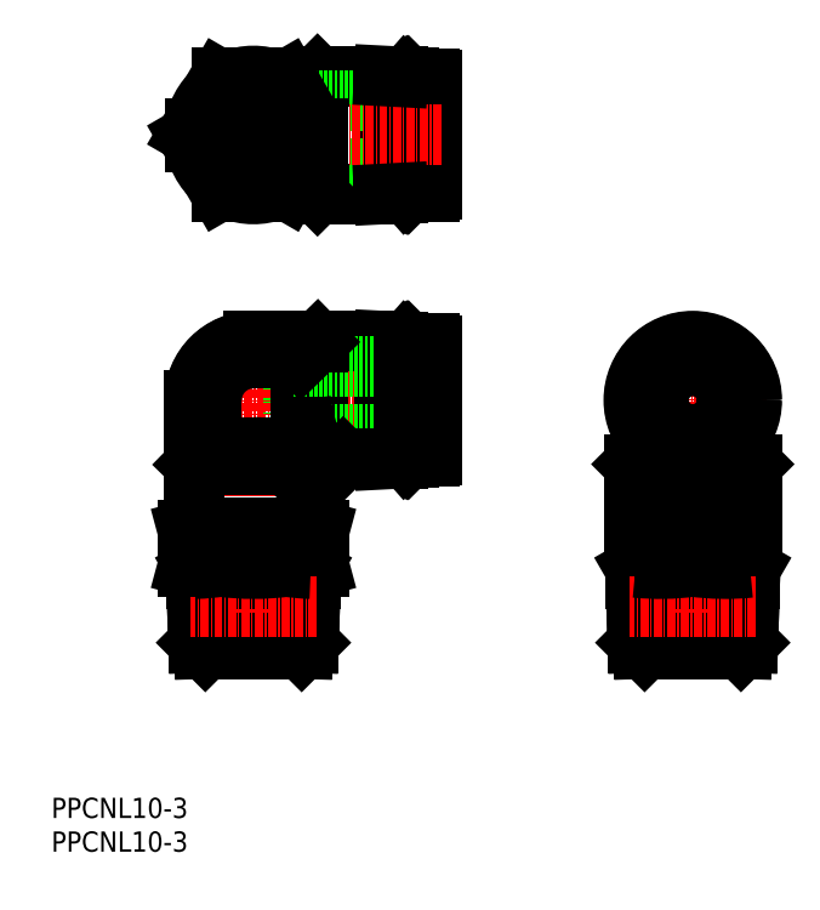
<metadata>
{"format":"dxf","ext":"dxf","renderer":"ezdxf+matplotlib","layout":"modelspace","background":"white","min_lineweight":24,"dpi":150}
</metadata>
<code>
0
SECTION
2
ENTITIES
0
INSERT
8
0
2
*U7
10
0
20
0
30
0
0
INSERT
8
0
2
*U8
10
0
20
0
30
0
0
LINE
8
0
10
53
20
58.5
30
0
11
52.68
21
58.5
31
0
0
LINE
8
CENTER
10
18.59
20
67
30
0
11
58.28
21
67
31
0
0
LINE
8
0
10
36
20
72
30
0
11
36
21
62
31
0
0
LINE
8
0
10
49.4
20
58.25
30
0
11
51.4
21
58.35
31
0
0
LINE
8
0
10
49.4
20
75.75
30
0
11
51.4
21
75.65
31
0
0
LINE
8
CENTER
10
30
20
78.52
30
0
11
30
21
27.82
31
0
0
LINE
8
0
10
21.31
20
57.5
30
0
11
37
21
57.5
31
0
0
LINE
8
0
10
23.75
20
60
30
0
11
30
21
60
31
0
0
LINE
8
0
10
30
20
73.25
30
0
11
37
21
73.25
31
0
0
LINE
8
0
10
37
20
73.25
30
0
11
37
21
57.5
31
0
0
LINE
8
0
10
39.5
20
75.69
30
0
11
39.5
21
58.31
31
0
0
LINE
8
0
10
49.4
20
75.75
30
0
11
49.4
21
58.25
31
0
0
LINE
8
0
10
23.75
20
67
30
0
11
23.75
21
60
31
0
0
LINE
8
0
10
21.25
20
48
30
0
11
38.75
21
48
31
0
0
LINE
8
0
10
51.4
20
75.65
30
0
11
51.4
21
58.35
31
0
0
LINE
8
0
10
21.25
20
67
30
0
11
21.25
21
48
31
0
0
LINE
8
0
10
30
20
75.75
30
0
11
49.4
21
75.75
31
0
0
LINE
8
0
10
43.25
20
58.25
30
0
11
49.4
21
58.25
31
0
0
LINE
8
0
10
52.33
20
58.5
30
0
11
52.33
21
75.5
31
0
0
LINE
8
0
10
54.2
20
73.03
30
0
11
53.3
21
73.03
31
0
0
LINE
8
0
10
54.2
20
60.98
30
0
11
53.3
21
60.98
31
0
0
LINE
8
0
10
54.2
20
75.4
30
0
11
54.2
21
58.6
31
0
0
LINE
8
0
10
56.4
20
75.1
30
0
11
56.4
21
58.9
31
0
0
LINE
8
0
10
56.1
20
75.4
30
0
11
54.2
21
75.4
31
0
0
LINE
8
0
10
56.1
20
58.6
30
0
11
54.2
21
58.6
31
0
0
LINE
8
0
10
53.3
20
75.2
30
0
11
53.3
21
58.8
31
0
0
LINE
8
0
10
53
20
75.5
30
0
11
52.68
21
75.5
31
0
0
LINE
8
0
10
52.68
20
75.5
30
0
11
52.5
21
75.3
31
0
0
LINE
8
0
10
52.5
20
75.3
30
0
11
52.32
21
75.5
31
0
0
LINE
8
0
10
53
20
75.5
30
0
11
53.3
21
75.2
31
0
0
LINE
8
0
10
52.33
20
75.5
30
0
11
51.4
21
75.5
31
0
0
LINE
8
0
10
52.5
20
58.7
30
0
11
52.33
21
58.5
31
0
0
LINE
8
0
10
52.33
20
58.5
30
0
11
51.4
21
58.5
31
0
0
LINE
8
0
10
53
20
58.5
30
0
11
53.3
21
58.8
31
0
0
LINE
8
0
10
52.68
20
58.5
30
0
11
52.5
21
58.7
31
0
0
LINE
8
0
10
36
20
72
30
0
11
56.4
21
72
31
0
0
LINE
8
0
10
36
20
62
30
0
11
56.4
21
62
31
0
0
LINE
8
0
10
53
20
75.5
30
0
11
53
21
58.5
31
0
0
LINE
8
0
10
52.68
20
58.5
30
0
11
52.68
21
75.5
31
0
0
LINE
8
0
10
52.5
20
75.3
30
0
11
52.5
21
58.7
31
0
0
LINE
8
0
10
38.69
20
53.69
30
0
11
43.31
21
58.31
31
0
0
LINE
8
0
10
30.06
20
75.69
30
0
11
39.5
21
75.69
31
0
0
LINE
8
0
10
21.31
20
57.5
30
0
11
21.31
21
66.94
31
0
0
LINE
8
0
10
37
20
73.25
30
0
11
39.5
21
75.69
31
0
0
LINE
8
0
10
23.75
20
60
30
0
11
21.31
21
57.5
31
0
0
LINE
8
0
10
38.69
20
58.31
30
0
11
43.31
21
58.31
31
0
0
LINE
8
0
10
38.69
20
53.69
30
0
11
38.69
21
58.31
31
0
0
LINE
8
0
10
38.75
20
53.75
30
0
11
38.75
21
48
31
0
0
LINE
8
0
10
38.33
20
36.35
30
0
11
38.16
21
31.01
31
0
0
LINE
8
0
10
20.26
20
42.33
30
0
11
21.5
21
42
31
0
0
LINE
8
0
10
20.26
20
47.67
30
0
11
21.5
21
48
31
0
0
LINE
8
0
10
39.74
20
42.33
30
0
11
38.5
21
42
31
0
0
LINE
8
0
10
21.84
20
31.01
30
0
11
38.16
21
31.01
31
0
0
LINE
8
0
10
37.15
20
30
30
0
11
38.16
21
31.01
31
0
0
LINE
8
0
10
37.6
20
40.43
30
0
11
37.48
21
36.35
31
0
0
LINE
8
0
10
39.74
20
47.67
30
0
11
38.5
21
48
31
0
0
LINE
8
0
10
38.46
20
40.43
30
0
11
21.54
21
40.43
31
0
0
LINE
8
0
10
21.49
20
42
30
0
11
38.5
21
42
31
0
0
LINE
8
0
10
34.91
20
42.33
30
0
11
34.91
21
47.67
31
0
0
LINE
8
0
10
39.74
20
42.33
30
0
11
39.74
21
47.67
31
0
0
LINE
8
0
10
21.5
20
41.76
30
0
11
21.67
21
36.35
31
0
0
LINE
8
0
10
20.26
20
42.33
30
0
11
20.26
21
47.67
31
0
0
LINE
8
0
10
21.5
20
41.76
30
0
11
21.5
21
42
31
0
0
LINE
8
0
10
38.5
20
41.76
30
0
11
38.5
21
42
31
0
0
LINE
8
0
10
37.48
20
36.35
30
0
11
37.28
21
30.13
31
0
0
LINE
8
0
10
21.67
20
36.35
30
0
11
21.84
21
31.01
31
0
0
LINE
8
0
10
22.4
20
40.43
30
0
11
22.53
21
36.35
31
0
0
LINE
8
0
10
38.5
20
41.76
30
0
11
38.33
21
36.35
31
0
0
LINE
8
0
10
22.53
20
36.35
30
0
11
22.72
21
30.13
31
0
0
LINE
8
0
10
21.5
20
41.99
30
0
11
22.4
21
40.43
31
0
0
LINE
8
0
10
22.85
20
30
30
0
11
21.84
21
31.01
31
0
0
LINE
8
0
10
37.15
20
30
30
0
11
22.85
21
30
31
0
0
LINE
8
0
10
38.5
20
41.99
30
0
11
37.6
21
40.43
31
0
0
LINE
8
CENTER
10
39.4
20
36.35
30
0
11
20.7
21
36.35
31
0
0
LINE
8
0
10
25.09
20
42.33
30
0
11
25.09
21
47.67
31
0
0
ARC
8
0
10
30
20
67
30
0
40
6.25
50
90
51
180
0
ARC
8
0
10
30
20
67
30
0
40
8.75
50
90
51
180
0
ARC
8
0
10
30.06
20
66.94
30
0
40
8.75
50
90
51
180
0
ARC
8
0
10
39.46
20
71.98
30
0
40
30
50
261.3
51
268.2
0
ARC
8
0
10
30
20
11.52
30
0
40
36.48
50
82.27
51
97.73
0
ARC
8
0
10
30
20
78.48
30
0
40
36.48
50
262.3
51
277.7
0
ARC
8
0
10
39.46
20
18.02
30
0
40
30
50
91.83
51
98.72
0
ARC
8
0
10
20.54
20
18.02
30
0
40
30
50
81.28
51
88.17
0
ARC
8
0
10
20.54
20
71.98
30
0
40
30
50
271.8
51
278.7
0
POLYLINE
8
0
66
     1
10
0
20
0
30
0
0
VERTEX
8
0
10
37
20
67
30
0
42
0.02321
0
VERTEX
8
0
10
37.55
20
64.03
30
0
42
0.02341
0
VERTEX
8
0
10
38.38
20
61.12
30
0
42
0.02299
0
VERTEX
8
0
10
39.47
20
58.31
30
0
0
SEQEND
8
0
0
POLYLINE
8
0
66
     1
10
0
20
0
30
0
0
VERTEX
8
0
10
30
20
60
30
0
42
-0.05256
0
VERTEX
8
0
10
32.5
20
59.7
30
0
42
-0.05848
0
VERTEX
8
0
10
34.88
20
58.85
30
0
42
-0.05357
0
VERTEX
8
0
10
37
20
57.5
30
0
0
SEQEND
8
0
0
LINE
8
0
10
30
20
112.6
30
0
11
37
21
112.6
31
0
0
LINE
8
0
10
37
20
112.6
30
0
11
37
21
107.3
31
0
0
LINE
8
0
10
39.5
20
115.1
30
0
11
39.5
21
107.3
31
0
0
LINE
8
0
10
49.4
20
115.1
30
0
11
49.4
21
97.6
31
0
0
LINE
8
0
10
37
20
112.6
30
0
11
39.5
21
115.1
31
0
0
LINE
8
0
10
51.4
20
115
30
0
11
51.4
21
97.7
31
0
0
LINE
8
0
10
39.5
20
115.1
30
0
11
49.4
21
115.1
31
0
0
LINE
8
0
10
39.5
20
97.6
30
0
11
49.4
21
97.6
31
0
0
LINE
8
0
10
52.33
20
97.85
30
0
11
52.33
21
114.8
31
0
0
LINE
8
0
10
54.2
20
112.4
30
0
11
53.3
21
112.4
31
0
0
LINE
8
0
10
54.2
20
100.3
30
0
11
53.3
21
100.3
31
0
0
LINE
8
0
10
54.2
20
114.8
30
0
11
54.2
21
97.95
31
0
0
LINE
8
0
10
56.4
20
114.4
30
0
11
56.4
21
98.25
31
0
0
LINE
8
0
10
56.1
20
114.8
30
0
11
54.2
21
114.8
31
0
0
LINE
8
0
10
56.1
20
97.95
30
0
11
54.2
21
97.95
31
0
0
LINE
8
0
10
53.3
20
114.5
30
0
11
53.3
21
98.15
31
0
0
LINE
8
0
10
53
20
114.8
30
0
11
52.68
21
114.8
31
0
0
LINE
8
0
10
52.67
20
114.9
30
0
11
52.5
21
114.7
31
0
0
LINE
8
0
10
52.5
20
114.6
30
0
11
52.32
21
114.8
31
0
0
LINE
8
0
10
53
20
114.8
30
0
11
53.3
21
114.5
31
0
0
LINE
8
0
10
52.33
20
114.8
30
0
11
51.4
21
114.8
31
0
0
LINE
8
0
10
52.5
20
98.05
30
0
11
52.33
21
97.85
31
0
0
LINE
8
0
10
52.33
20
97.85
30
0
11
51.4
21
97.85
31
0
0
LINE
8
0
10
53
20
97.85
30
0
11
52.68
21
97.85
31
0
0
LINE
8
0
10
53
20
97.85
30
0
11
53.3
21
98.15
31
0
0
LINE
8
0
10
52.67
20
97.85
30
0
11
52.5
21
98.05
31
0
0
LINE
8
0
10
36
20
111.3
30
0
11
56.4
21
111.3
31
0
0
LINE
8
0
10
36
20
101.3
30
0
11
56.4
21
101.3
31
0
0
LINE
8
0
10
53
20
114.9
30
0
11
53
21
97.85
31
0
0
LINE
8
0
10
52.67
20
97.85
30
0
11
52.67
21
114.9
31
0
0
LINE
8
0
10
52.5
20
114.6
30
0
11
52.5
21
98.05
31
0
0
LINE
8
CENTER
10
30
20
117.8
30
0
11
30
21
95.65
31
0
0
LINE
8
CENTER
10
18.64
20
106.3
30
0
11
58.12
21
106.3
31
0
0
LINE
8
0
10
37
20
100.1
30
0
11
39.5
21
97.6
31
0
0
LINE
8
0
10
49.4
20
115.1
30
0
11
51.4
21
115
31
0
0
LINE
8
0
10
49.4
20
97.6
30
0
11
51.4
21
97.7
31
0
0
LINE
8
0
10
36
20
111.3
30
0
11
36
21
101.3
31
0
0
LINE
8
0
10
30
20
100.1
30
0
11
37
21
100.1
31
0
0
LINE
8
0
10
21.31
20
107.3
30
0
11
39.5
21
107.3
31
0
0
LINE
8
0
10
21.31
20
105.3
30
0
11
39.5
21
105.3
31
0
0
LINE
8
0
10
37
20
105.3
30
0
11
37
21
100.1
31
0
0
LINE
8
0
10
39.5
20
105.3
30
0
11
39.5
21
97.6
31
0
0
LINE
8
0
10
36.21
20
112.6
30
0
11
35.05
21
114.6
31
0
0
LINE
8
0
10
34.62
20
114.8
30
0
11
32.08
21
114.8
31
0
0
LINE
8
0
10
20.33
20
106.6
30
0
11
21.6
21
108.8
31
0
0
LINE
8
0
10
24.95
20
98.1
30
0
11
23.68
21
100.3
31
0
0
LINE
8
0
10
34.62
20
97.85
30
0
11
32.08
21
97.85
31
0
0
LINE
8
0
10
36.21
20
100.1
30
0
11
35.05
21
98.1
31
0
0
LINE
8
0
10
27.92
20
114.8
30
0
11
25.38
21
114.8
31
0
0
LINE
8
0
10
23.68
20
112.4
30
0
11
24.95
21
114.6
31
0
0
LINE
8
0
10
21.6
20
103.9
30
0
11
20.33
21
106.1
31
0
0
LINE
8
0
10
27.92
20
97.85
30
0
11
25.38
21
97.85
31
0
0
ARC
8
0
10
56.1
20
114.4
30
0
40
0.3
50
0
51
90
0
ARC
8
0
10
56.1
20
98.25
30
0
40
0.3
50
270
51
0
0
ARC
8
0
10
30
20
106.3
30
0
40
6.25
50
90
51
170.8
0
ARC
8
0
10
30
20
106.3
30
0
40
8.75
50
45.58
51
314.4
0
ARC
8
0
10
30
20
106.3
30
0
40
6.25
50
189.2
51
270
0
ARC
8
0
10
25.38
20
98.35
30
0
40
0.5
50
210
51
270
0
ARC
8
0
10
25.38
20
114.3
30
0
40
0.5
50
90
51
150
0
ARC
8
0
10
34.62
20
114.3
30
0
40
0.5
50
30
51
90
0
ARC
8
0
10
20.76
20
106.3
30
0
40
0.5
50
150
51
210
0
ARC
8
0
10
34.62
20
98.35
30
0
40
0.5
50
270
51
330
0
LINE
8
CENTER
10
83.41
20
67
30
0
11
106.1
21
67
31
0
0
LINE
8
0
10
100.5
20
60
30
0
11
101.5
21
60
31
0
0
LINE
8
0
10
101.5
20
60
30
0
11
103.9
21
57.5
31
0
0
LINE
8
0
10
88.95
20
60
30
0
11
86.45
21
57.5
31
0
0
LINE
8
0
10
88.95
20
60.88
30
0
11
88.95
21
60
31
0
0
LINE
8
0
10
101.5
20
60.88
30
0
11
101.5
21
60
31
0
0
LINE
8
0
10
88.95
20
60
30
0
11
89.95
21
60
31
0
0
LINE
8
0
10
86.45
20
48
30
0
11
104
21
48
31
0
0
LINE
8
0
10
86.45
20
57.5
30
0
11
94.2
21
57.5
31
0
0
LINE
8
0
10
86.45
20
57.5
30
0
11
86.45
21
48
31
0
0
LINE
8
0
10
104
20
57.5
30
0
11
104
21
48
31
0
0
LINE
8
CENTER
10
95.2
20
78.71
30
0
11
95.2
21
28.25
31
0
0
LINE
8
0
10
94.2
20
58.31
30
0
11
94.2
21
53.69
31
0
0
LINE
8
0
10
96.2
20
58.31
30
0
11
96.2
21
53.69
31
0
0
LINE
8
0
10
96.2
20
57.5
30
0
11
104
21
57.5
31
0
0
LINE
8
0
10
86.7
20
48
30
0
11
86.7
21
41.76
31
0
0
LINE
8
0
10
103.7
20
48
30
0
11
103.7
21
42
31
0
0
LINE
8
0
10
103.5
20
36.35
30
0
11
103.4
21
31.01
31
0
0
LINE
8
0
10
87.04
20
31.01
30
0
11
103.4
21
31.01
31
0
0
LINE
8
0
10
102.3
20
30
30
0
11
103.4
21
31.01
31
0
0
LINE
8
0
10
102.8
20
40.43
30
0
11
102.7
21
36.35
31
0
0
LINE
8
0
10
103.7
20
40.43
30
0
11
86.74
21
40.43
31
0
0
LINE
8
0
10
86.7
20
42
30
0
11
103.7
21
42
31
0
0
LINE
8
0
10
86.7
20
41.76
30
0
11
86.87
21
36.35
31
0
0
LINE
8
0
10
103.7
20
41.76
30
0
11
103.7
21
42
31
0
0
LINE
8
0
10
102.7
20
36.35
30
0
11
102.5
21
30.13
31
0
0
LINE
8
0
10
86.87
20
36.35
30
0
11
87.04
21
31.01
31
0
0
LINE
8
0
10
87.6
20
40.43
30
0
11
87.72
21
36.35
31
0
0
LINE
8
0
10
103.7
20
41.76
30
0
11
103.5
21
36.35
31
0
0
LINE
8
0
10
87.72
20
36.35
30
0
11
87.92
21
30.13
31
0
0
LINE
8
0
10
86.7
20
41.99
30
0
11
87.6
21
40.43
31
0
0
LINE
8
0
10
88.05
20
30
30
0
11
87.04
21
31.01
31
0
0
LINE
8
0
10
102.3
20
30
30
0
11
88.05
21
30
31
0
0
LINE
8
0
10
103.7
20
41.99
30
0
11
102.8
21
40.43
31
0
0
LINE
8
CENTER
10
104.6
20
36.35
30
0
11
85.9
21
36.35
31
0
0
LINE
8
0
10
95.2
20
47.67
30
0
11
95.2
21
42.33
31
0
0
CIRCLE
8
0
10
95.2
20
67
30
0
40
8.4
0
CIRCLE
8
0
10
95.2
20
67
30
0
40
8.75
0
CIRCLE
8
0
10
95.2
20
67
30
0
40
8.5
0
CIRCLE
8
0
10
95.2
20
67
30
0
40
5.1
0
CIRCLE
8
0
10
95.2
20
67
30
0
40
8.645
0
ARC
8
0
10
100.1
20
12.09
30
0
40
35.91
50
84.2
51
97.79
0
ARC
8
0
10
100.1
20
77.91
30
0
40
35.91
50
262.2
51
275.8
0
ARC
8
0
10
90.33
20
12.09
30
0
40
35.91
50
82.21
51
95.8
0
ARC
8
0
10
90.33
20
77.91
30
0
40
35.91
50
264.2
51
277.8
0
POLYLINE
8
0
66
     1
10
0
20
0
30
0
0
VERTEX
8
0
10
94.2
20
53.69
30
0
42
-0.01896
0
VERTEX
8
0
10
94.87
20
53.74
30
0
42
-0.01919
0
VERTEX
8
0
10
95.53
20
53.74
30
0
42
-0.01896
0
VERTEX
8
0
10
96.2
20
53.69
30
0
0
SEQEND
8
0
0
ARC
8
0
10
56.1
20
75.1
30
0
40
0.3
50
0
51
90
0
ARC
8
0
10
56.1
20
58.9
30
0
40
0.3
50
270
51
0
0
ENDSEC
0
EOF

</code>
